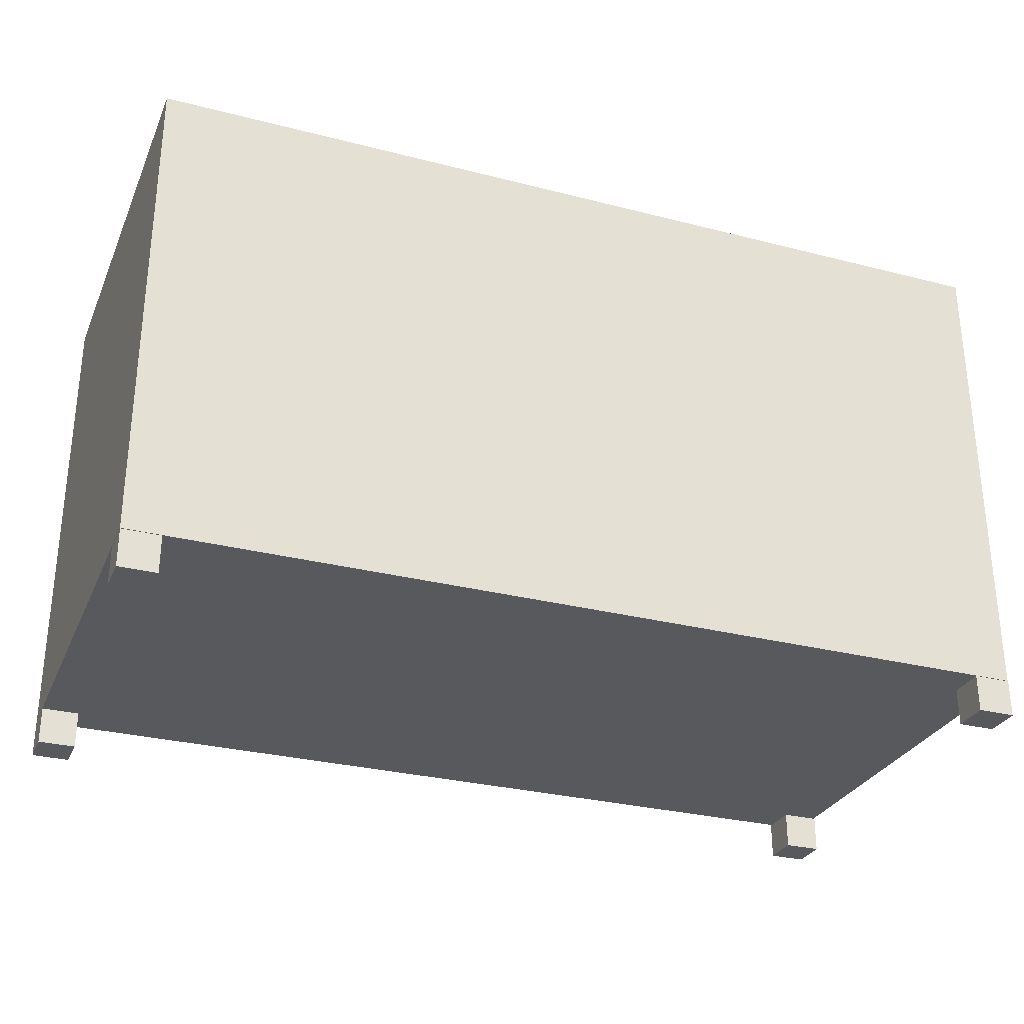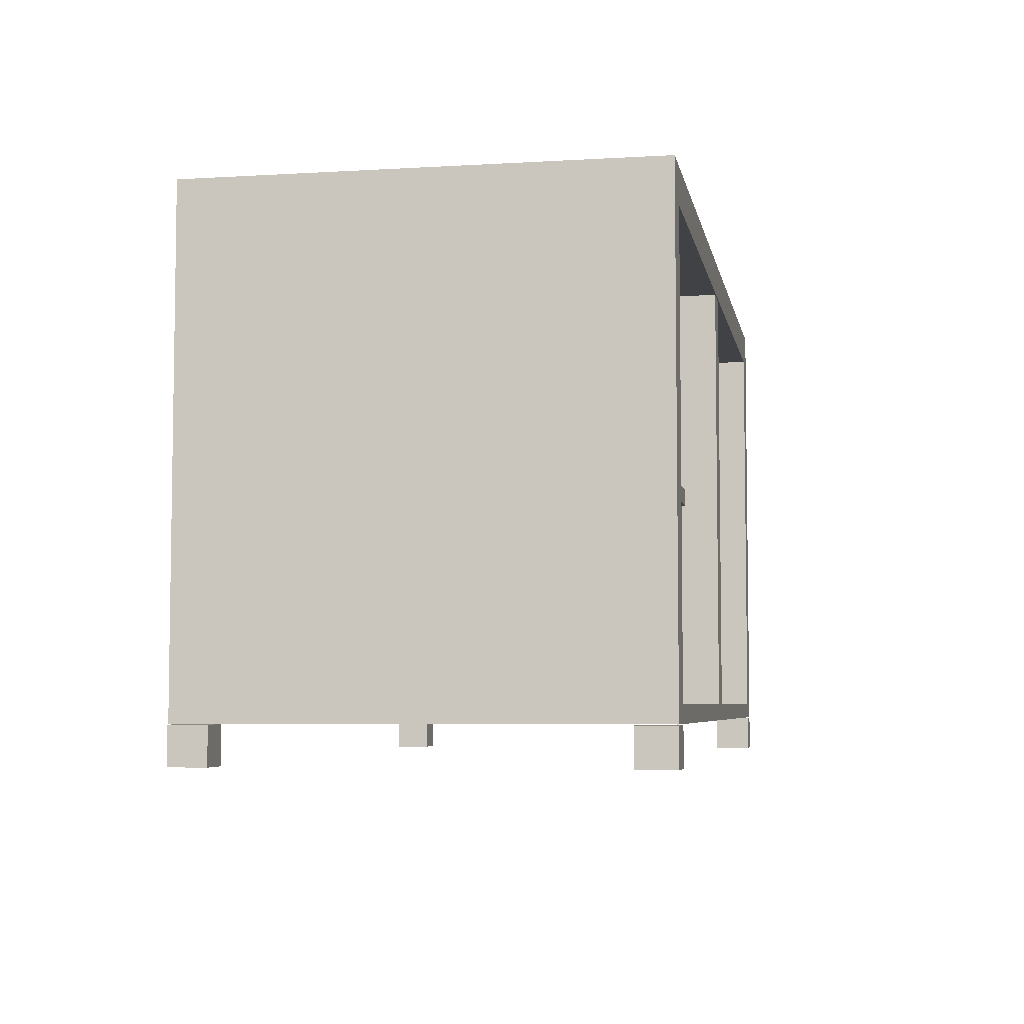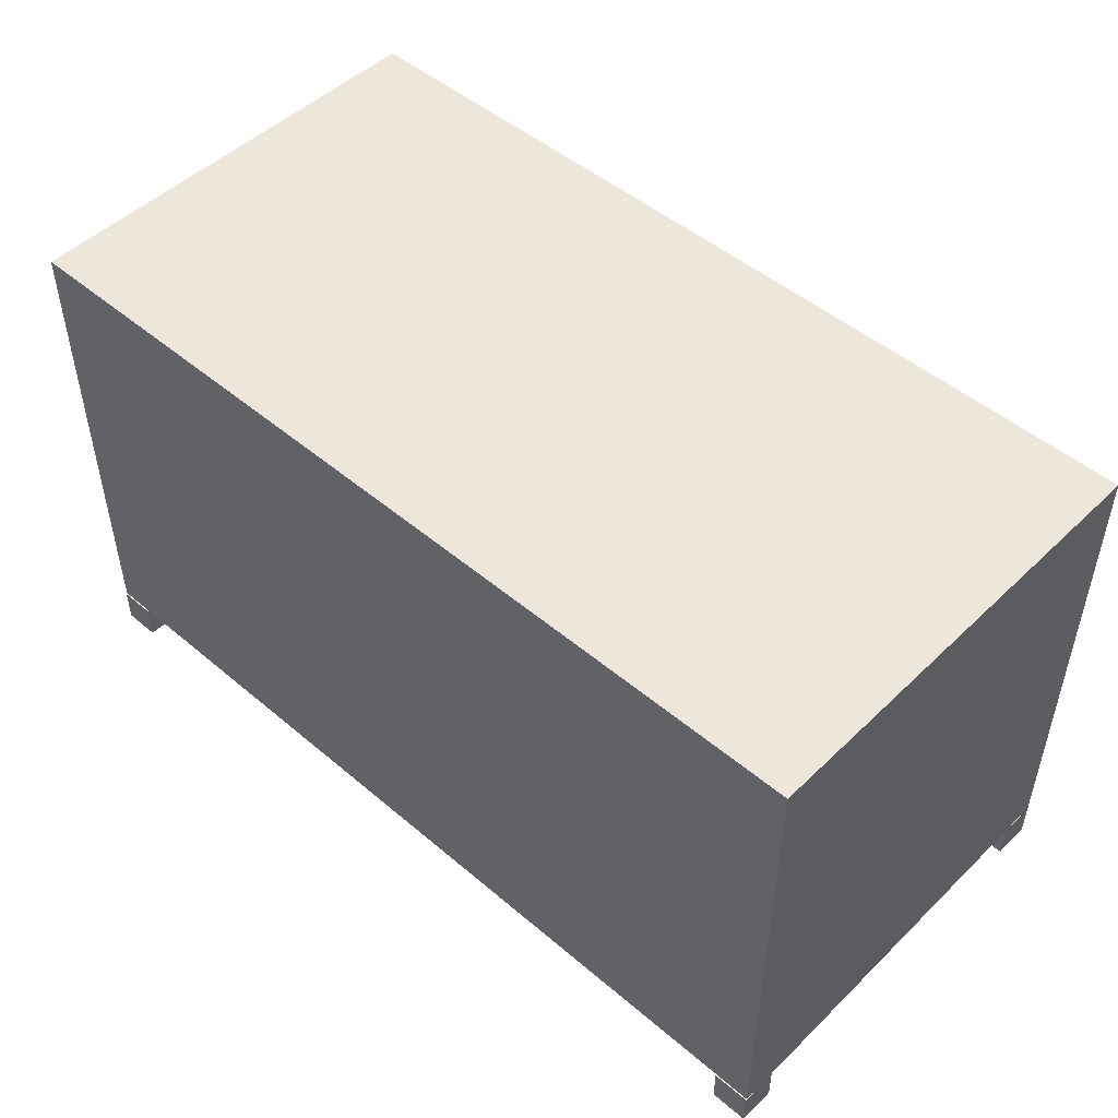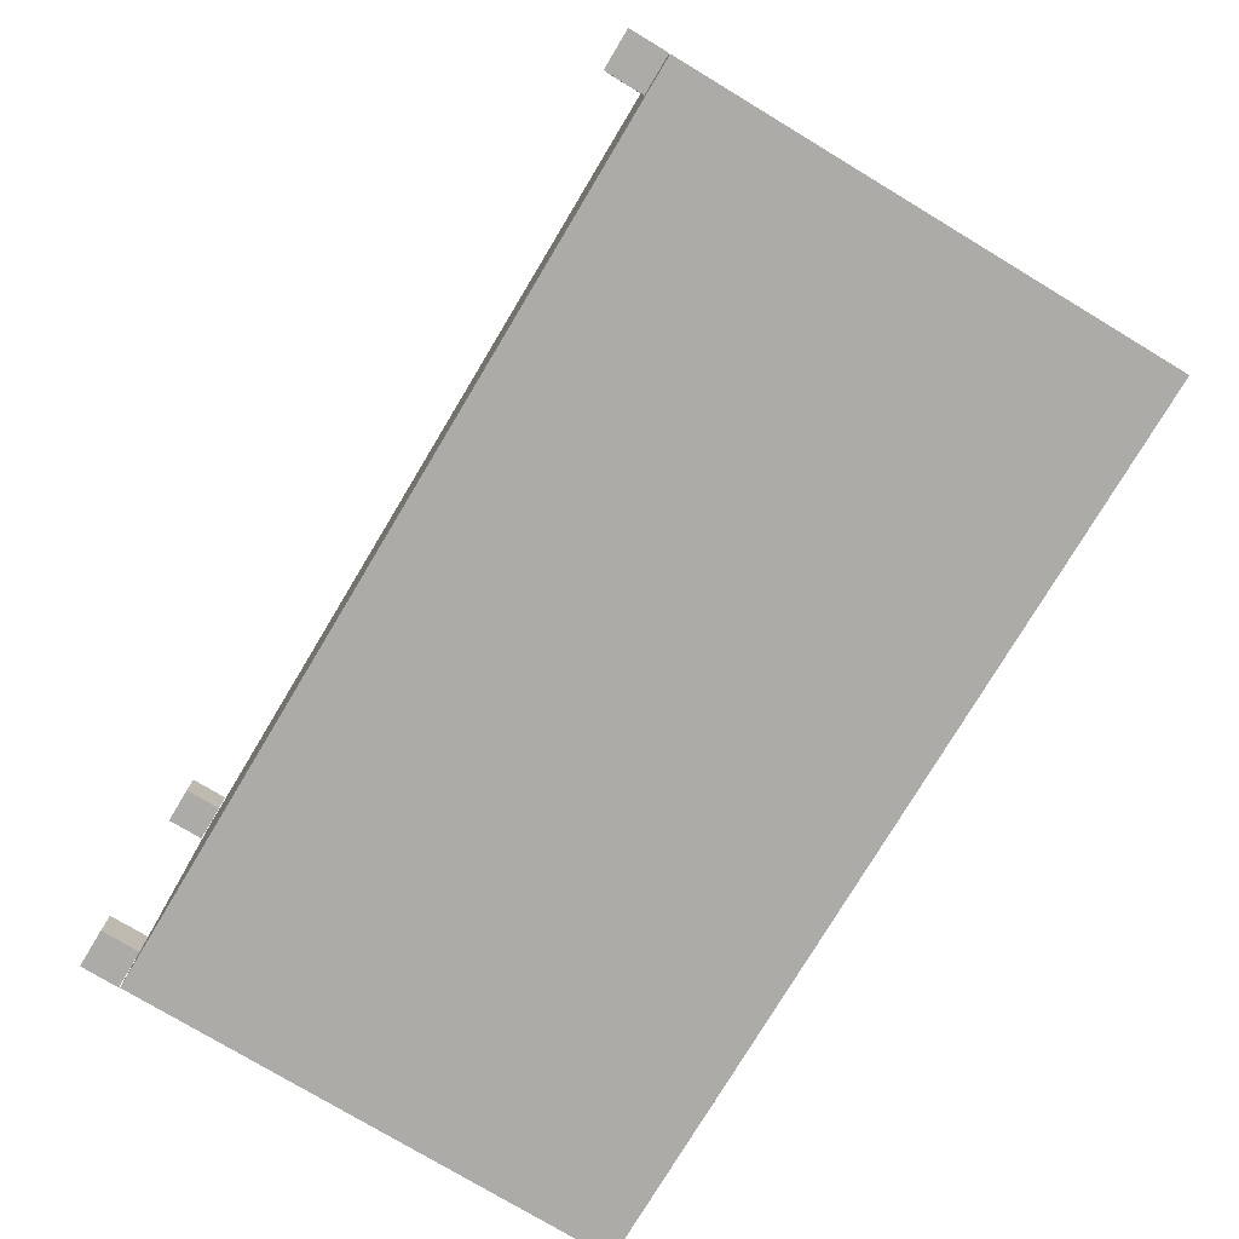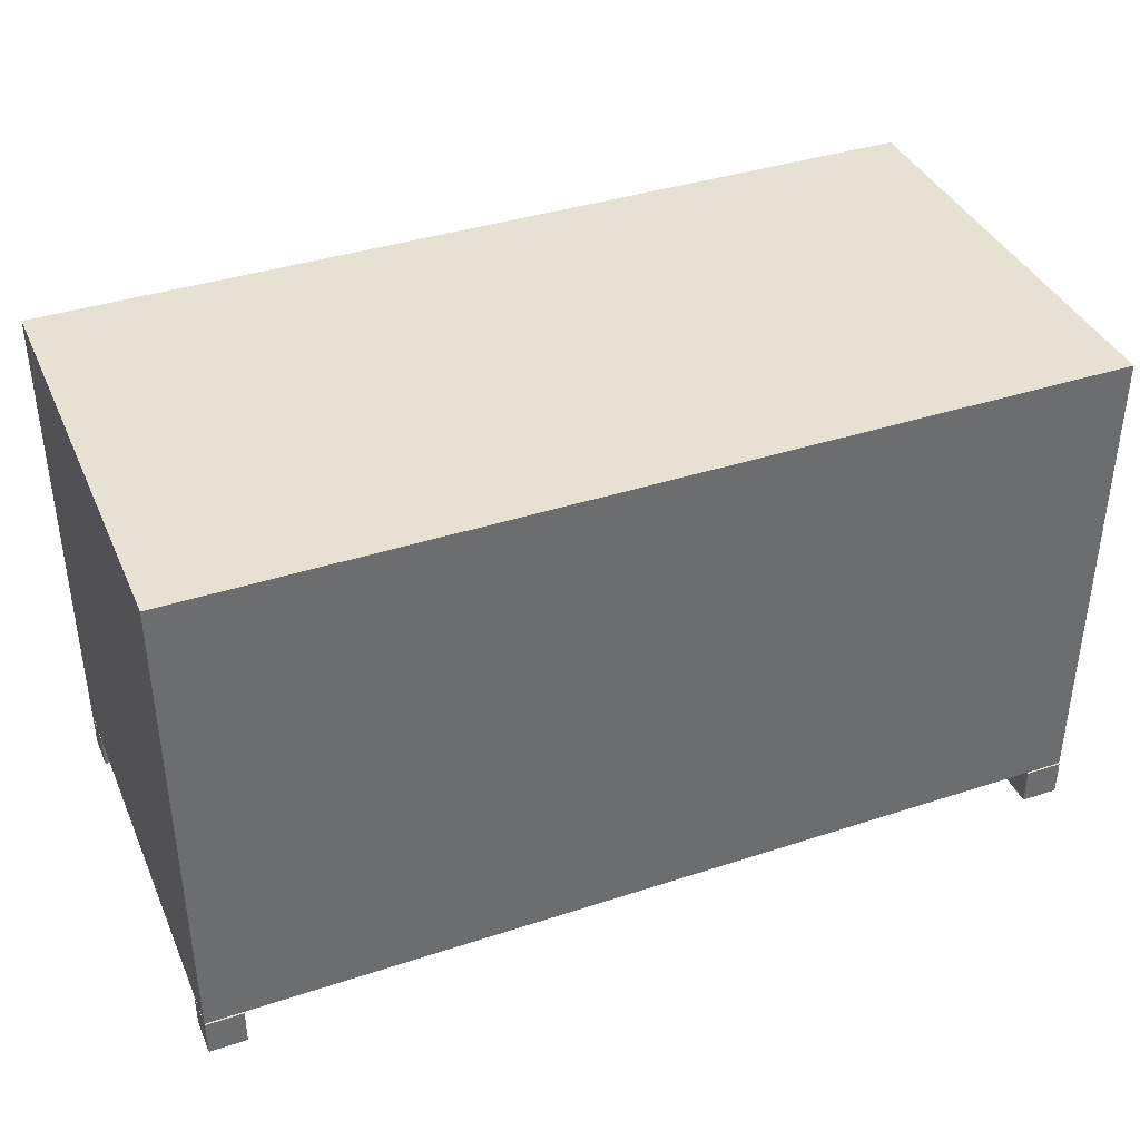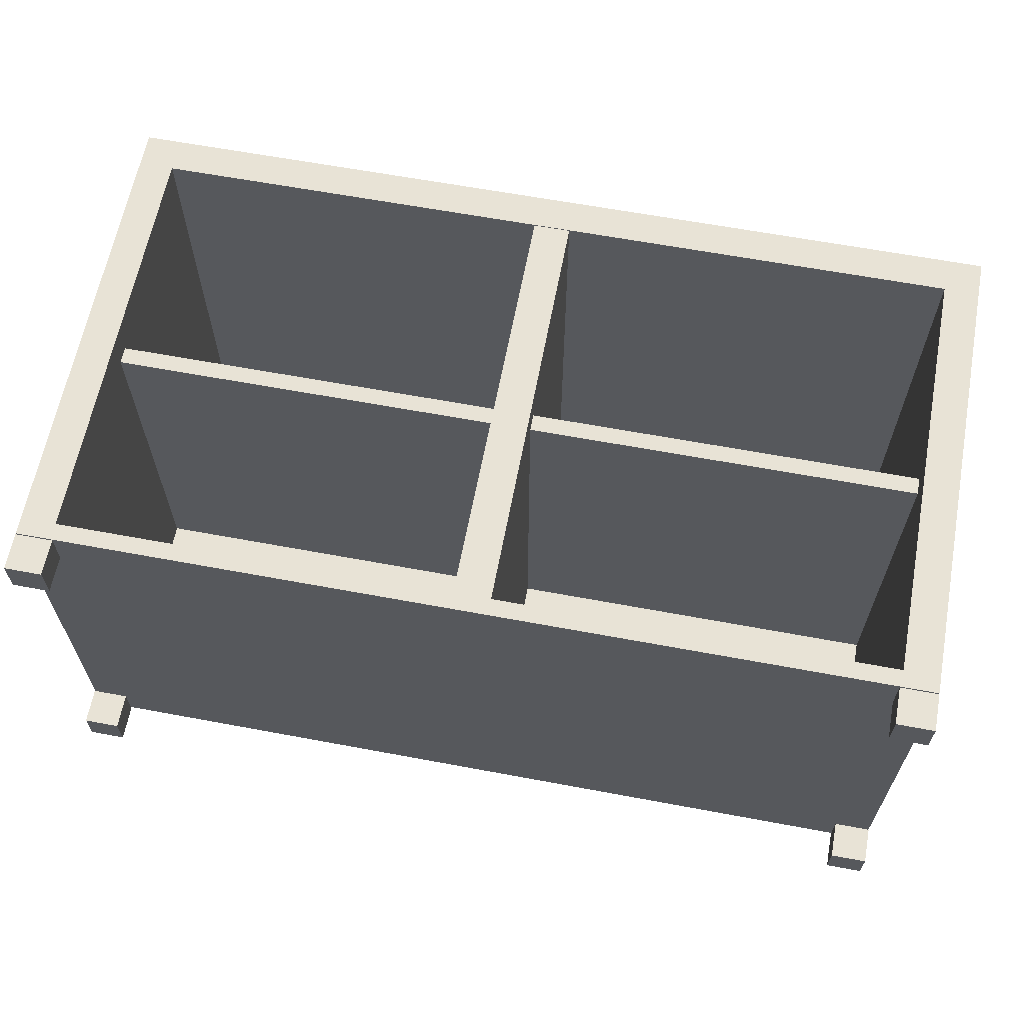
<metadata>
{"format":"obj","ext":"obj","renderer":"f3d","projection":"perspective","resolution":1024,"background":"white","views":[{"elev":-29.5,"azim":159.3,"up":"+Y"},{"elev":-5.4,"azim":-79.6,"up":"+Y"},{"elev":49.0,"azim":-136.8,"up":"+Y"},{"elev":-77.4,"azim":59.0,"up":"+Z"},{"elev":38.8,"azim":157.7,"up":"+Y"},{"elev":63.2,"azim":10.7,"up":"+Z"}]}
</metadata>
<code>
g cupboard
v -1.197 0.003501 -0.4991
v -1.197 0.1025 -0.4991
v -1.098 0.1025 -0.4991
v -1.098 0.003501 -0.4991
v -1.197 0.1025 -0.4991
v -1.197 0.1025 -0.5981
v -1.098 0.1025 -0.5981
v -1.098 0.1025 -0.4991
v -1.197 0.1025 -0.5981
v -1.197 0.003501 -0.5981
v -1.098 0.003501 -0.5981
v -1.098 0.1025 -0.5981
v -1.197 0.003501 -0.5981
v -1.197 0.003501 -0.4991
v -1.098 0.003501 -0.4991
v -1.098 0.003501 -0.5981
v -1.098 0.003501 -0.4991
v -1.098 0.1025 -0.4991
v -1.098 0.1025 -0.5981
v -1.098 0.003501 -0.5981
v -1.197 0.003501 -0.5981
v -1.197 0.1025 -0.5981
v -1.197 0.1025 -0.4991
v -1.197 0.003501 -0.4991
v -1.115 0.7067 0.5036
v -1.115 0.7524 0.5036
v 1.111 0.7524 0.5036
v 1.111 0.7067 0.5036
v -1.115 0.7524 0.5036
v -1.115 0.7524 -0.5448
v 1.111 0.7524 -0.5448
v 1.111 0.7524 0.5036
v -1.115 0.7524 -0.5448
v -1.115 0.7067 -0.5448
v 1.111 0.7067 -0.5448
v 1.111 0.7524 -0.5448
v -1.115 0.7067 -0.5448
v -1.115 0.7067 0.5036
v 1.111 0.7067 0.5036
v 1.111 0.7067 -0.5448
v 1.111 0.7067 0.5036
v 1.111 0.7524 0.5036
v 1.111 0.7524 -0.5448
v 1.111 0.7067 -0.5448
v -1.115 0.7067 -0.5448
v -1.115 0.7524 -0.5448
v -1.115 0.7524 0.5036
v -1.115 0.7067 0.5036
v -0.0492 1.313 0.595
v 0.04981 1.313 0.595
v 0.04981 0.1482 0.595
v -0.0492 0.1482 0.595
v 0.04981 1.313 0.595
v 0.04981 1.313 -0.5398
v 0.04981 0.1482 -0.5398
v 0.04981 0.1482 0.595
v 0.04981 1.313 -0.5398
v -0.0492 1.313 -0.5398
v -0.0492 0.1482 -0.5398
v 0.04981 0.1482 -0.5398
v -0.0492 1.313 -0.5398
v -0.0492 1.313 0.595
v -0.0492 0.1482 0.595
v -0.0492 0.1482 -0.5398
v -0.0492 0.1482 0.595
v 0.04981 0.1482 0.595
v 0.04981 0.1482 -0.5398
v -0.0492 0.1482 -0.5398
v -0.0492 1.313 -0.5398
v 0.04981 1.313 -0.5398
v 0.04981 1.313 0.595
v -0.0492 1.313 0.595
v -1.197 0.003501 0.5975
v -1.197 0.1025 0.5975
v -1.098 0.1025 0.5975
v -1.098 0.003501 0.5975
v -1.197 0.1025 0.5975
v -1.197 0.1025 0.496
v -1.098 0.1025 0.496
v -1.098 0.1025 0.5975
v -1.197 0.1025 0.496
v -1.197 0.003501 0.496
v -1.098 0.003501 0.496
v -1.098 0.1025 0.496
v -1.197 0.003501 0.496
v -1.197 0.003501 0.5975
v -1.098 0.003501 0.5975
v -1.098 0.003501 0.496
v -1.098 0.003501 0.5975
v -1.098 0.1025 0.5975
v -1.098 0.1025 0.496
v -1.098 0.003501 0.496
v -1.197 0.003501 0.496
v -1.197 0.1025 0.496
v -1.197 0.1025 0.5975
v -1.197 0.003501 0.5975
v 1.197 0.003501 0.5975
v 1.098 0.003501 0.5975
v 1.098 0.1025 0.5975
v 1.197 0.1025 0.5975
v 1.197 0.1025 0.5975
v 1.098 0.1025 0.5975
v 1.098 0.1025 0.496
v 1.197 0.1025 0.496
v 1.197 0.1025 0.496
v 1.098 0.1025 0.496
v 1.098 0.003501 0.496
v 1.197 0.003501 0.496
v 1.197 0.003501 0.496
v 1.098 0.003501 0.496
v 1.098 0.003501 0.5975
v 1.197 0.003501 0.5975
v 1.098 0.003501 0.5975
v 1.098 0.003501 0.496
v 1.098 0.1025 0.496
v 1.098 0.1025 0.5975
v 1.197 0.003501 0.496
v 1.197 0.003501 0.5975
v 1.197 0.1025 0.5975
v 1.197 0.1025 0.496
v 1.197 0.003501 -0.4991
v 1.098 0.003501 -0.4991
v 1.098 0.1025 -0.4991
v 1.197 0.1025 -0.4991
v 1.197 0.1025 -0.4991
v 1.098 0.1025 -0.4991
v 1.098 0.1025 -0.5981
v 1.197 0.1025 -0.5981
v 1.197 0.1025 -0.5981
v 1.098 0.1025 -0.5981
v 1.098 0.003501 -0.5981
v 1.197 0.003501 -0.5981
v 1.197 0.003501 -0.5981
v 1.098 0.003501 -0.5981
v 1.098 0.003501 -0.4991
v 1.197 0.003501 -0.4991
v 1.098 0.003501 -0.4991
v 1.098 0.003501 -0.5981
v 1.098 0.1025 -0.5981
v 1.098 0.1025 -0.4991
v 1.197 0.003501 -0.5981
v 1.197 0.003501 -0.4991
v 1.197 0.1025 -0.4991
v 1.197 0.1025 -0.5981
v -1.197 1.4 0.5975
v -1.197 1.4 -0.5956
v 1.197 1.4 -0.5956
v 1.197 1.4 0.5975
v -1.197 1.4 -0.5956
v -1.197 0.105 -0.5956
v 1.197 0.105 -0.5956
v 1.197 1.4 -0.5956
v -1.197 0.105 -0.5956
v -1.197 0.105 0.5975
v 1.197 0.105 0.5975
v 1.197 0.105 -0.5956
v 1.197 0.105 0.5975
v 1.197 1.4 0.5975
v 1.197 1.4 -0.5956
v 1.197 0.105 -0.5956
v -1.197 0.105 -0.5956
v -1.197 1.4 -0.5956
v -1.197 1.4 0.5975
v -1.197 0.105 0.5975
v -1.103 1.306 0.5975
v 1.103 1.306 0.5975
v 1.101 1.303 -0.5321
v -1.103 1.303 -0.5321
v -1.103 1.303 -0.5321
v 1.101 1.303 -0.5321
v 1.101 0.1507 -0.5321
v -1.103 0.1507 -0.5321
v -1.103 0.1507 -0.5321
v 1.101 0.1507 -0.5321
v 1.103 0.1507 0.5975
v -1.103 0.1507 0.5975
v 1.103 0.1507 0.5975
v 1.101 0.1507 -0.5321
v 1.101 1.303 -0.5321
v 1.103 1.306 0.5975
v -1.103 0.1507 -0.5321
v -1.103 0.1507 0.5975
v -1.103 1.306 0.5975
v -1.103 1.303 -0.5321
v -1.197 1.4 0.5975
v -1.103 0.1507 0.5975
v -1.197 0.105 0.5975
v -1.103 1.306 0.5975
v 1.103 0.1507 0.5975
v 1.197 1.4 0.5975
v 1.197 0.105 0.5975
v 1.103 1.306 0.5975
g cupboard_0
f 3 2 1
f 4 3 1
f 7 6 5
f 8 7 5
f 11 10 9
f 12 11 9
f 15 14 13
f 16 15 13
f 19 18 17
f 20 19 17
f 23 22 21
f 24 23 21
f 27 26 25
f 28 27 25
f 31 30 29
f 32 31 29
f 35 34 33
f 36 35 33
f 39 38 37
f 40 39 37
f 43 42 41
f 44 43 41
f 47 46 45
f 48 47 45
f 51 50 49
f 52 51 49
f 55 54 53
f 56 55 53
f 59 58 57
f 60 59 57
f 63 62 61
f 64 63 61
f 67 66 65
f 68 67 65
f 71 70 69
f 72 71 69
f 75 74 73
f 76 75 73
f 79 78 77
f 80 79 77
f 83 82 81
f 84 83 81
f 87 86 85
f 88 87 85
f 91 90 89
f 92 91 89
f 95 94 93
f 96 95 93
f 99 98 97
f 100 99 97
f 103 102 101
f 104 103 101
f 107 106 105
f 108 107 105
f 111 110 109
f 112 111 109
f 115 114 113
f 116 115 113
f 119 118 117
f 120 119 117
f 123 122 121
f 124 123 121
f 127 126 125
f 128 127 125
f 131 130 129
f 132 131 129
f 135 134 133
f 136 135 133
f 139 138 137
f 140 139 137
f 143 142 141
f 144 143 141
f 147 146 145
f 148 147 145
f 151 150 149
f 152 151 149
f 155 154 153
f 156 155 153
f 159 158 157
f 160 159 157
f 163 162 161
f 164 163 161
f 167 166 165
f 168 167 165
f 171 170 169
f 172 171 169
f 175 174 173
f 176 175 173
f 179 178 177
f 180 179 177
f 183 182 181
f 184 183 181
f 187 186 185
f 186 188 185
f 189 186 187
f 185 188 190
f 191 189 187
f 188 192 190
f 192 189 191
f 190 192 191

</code>
